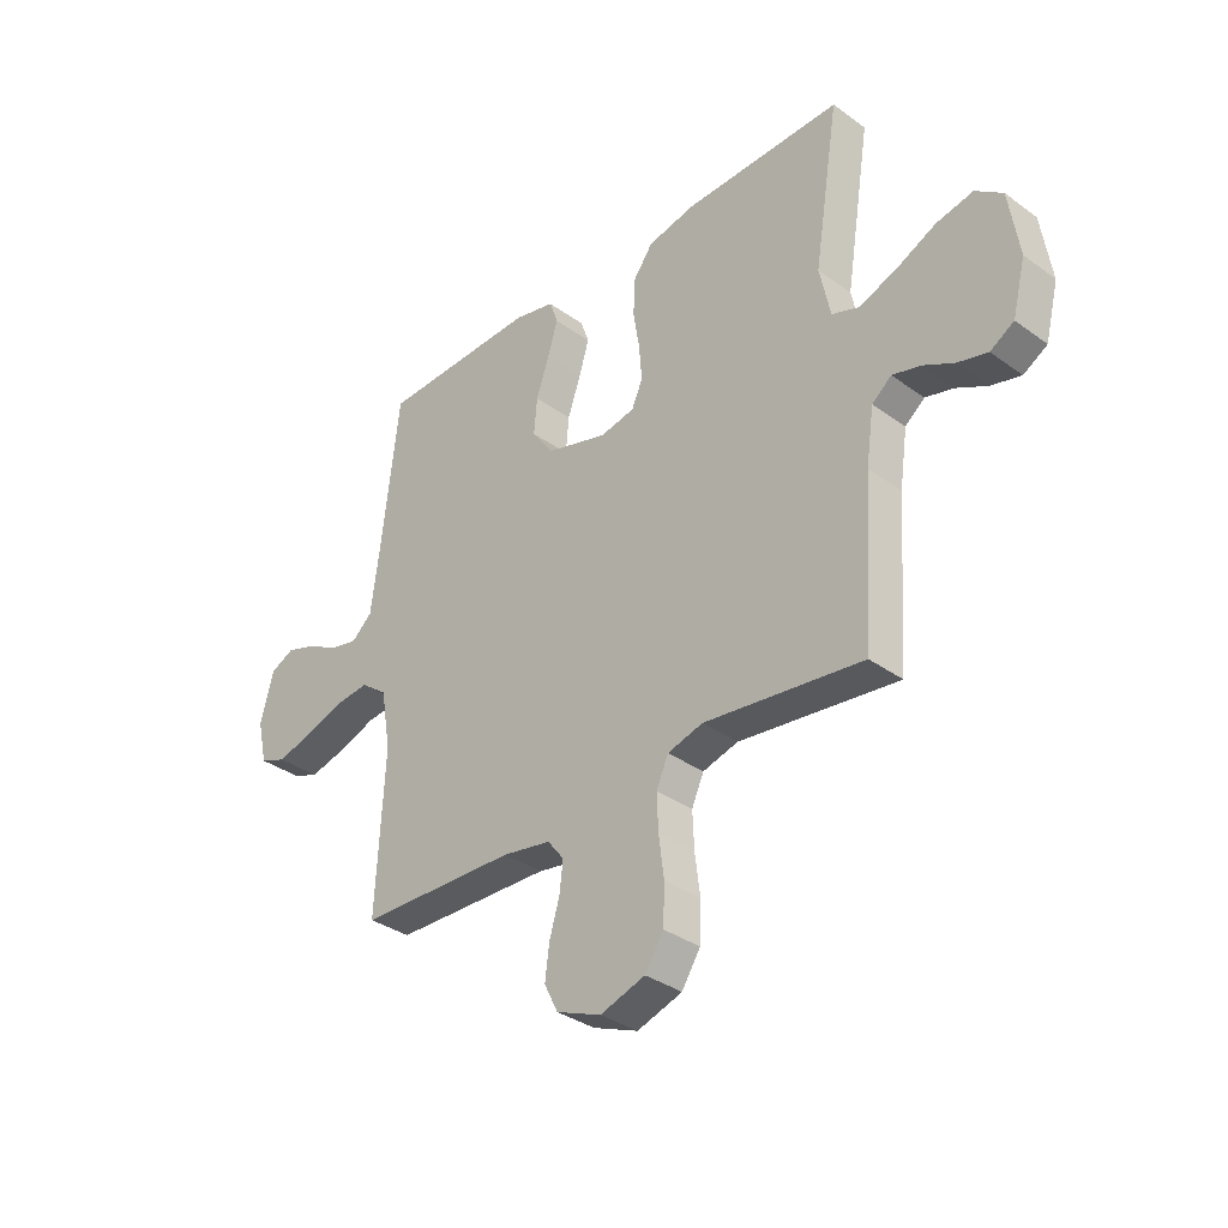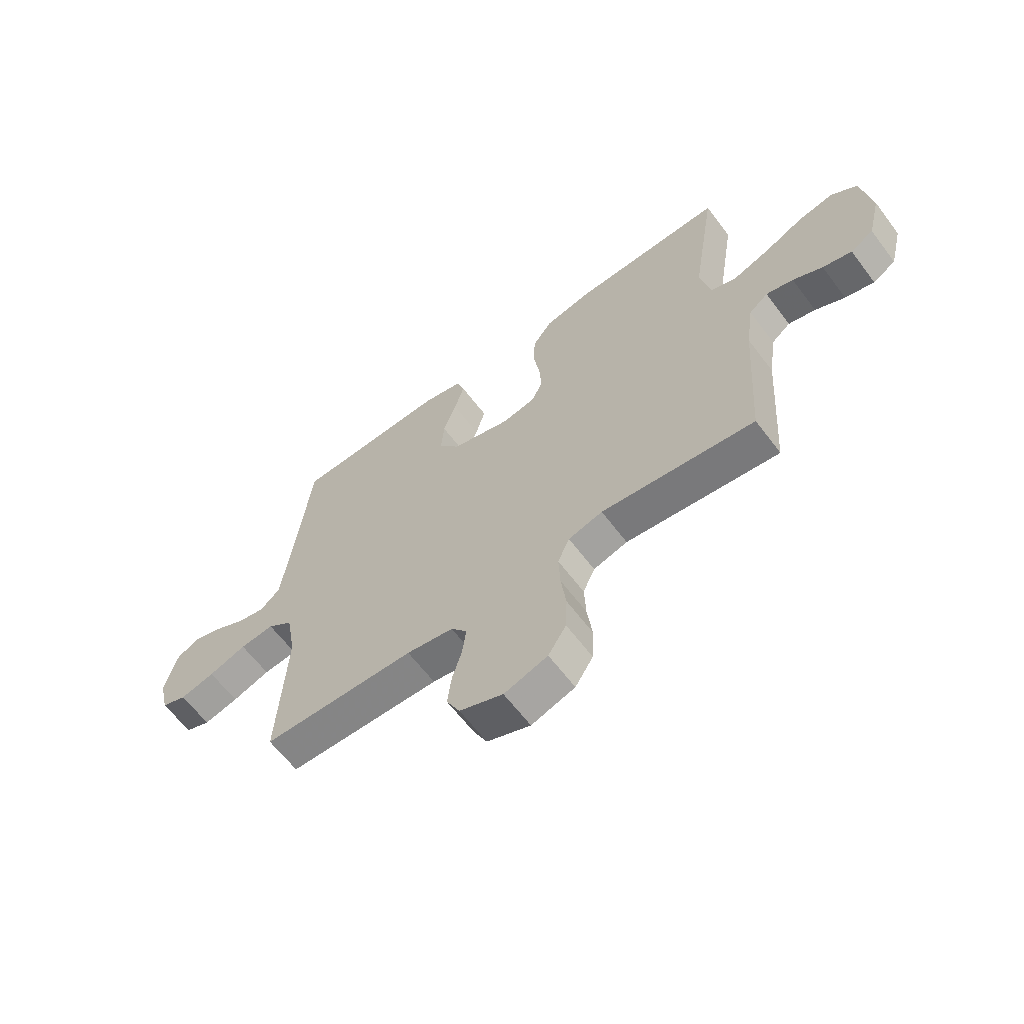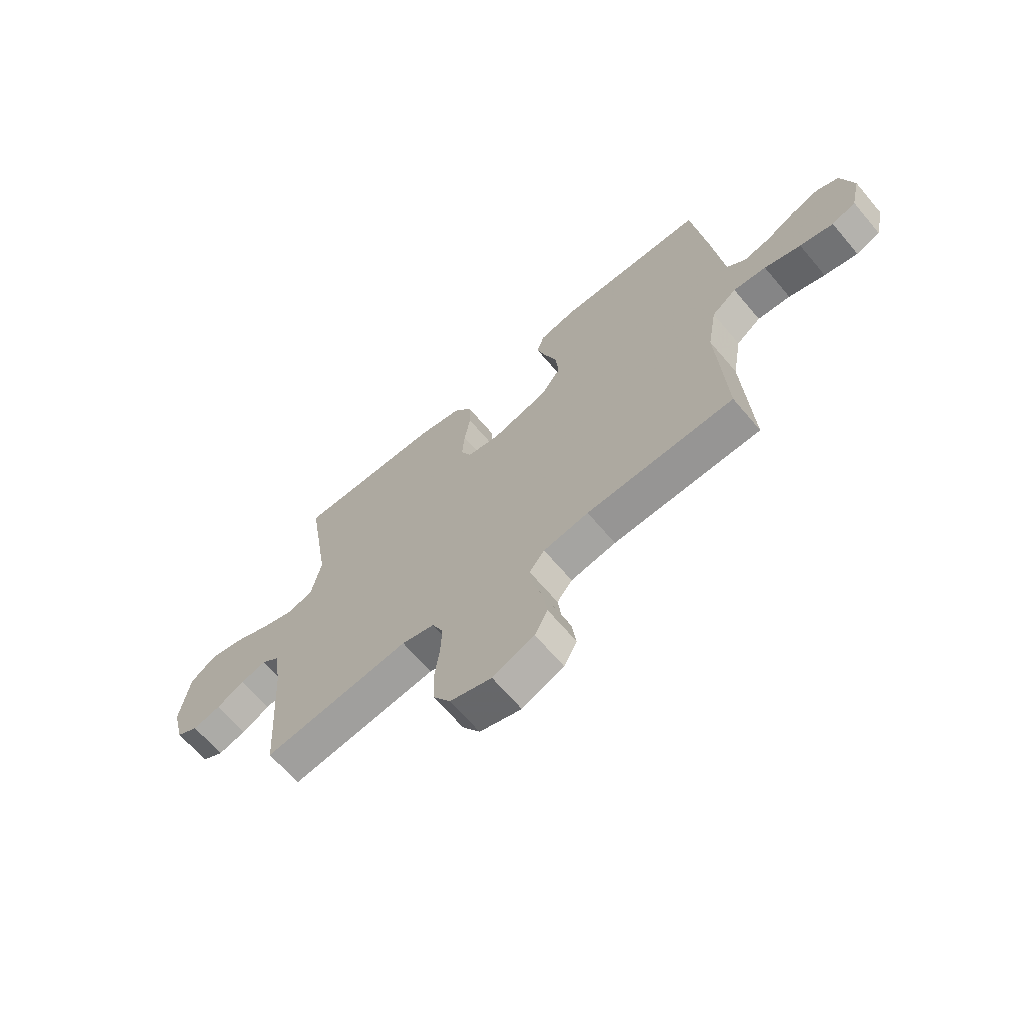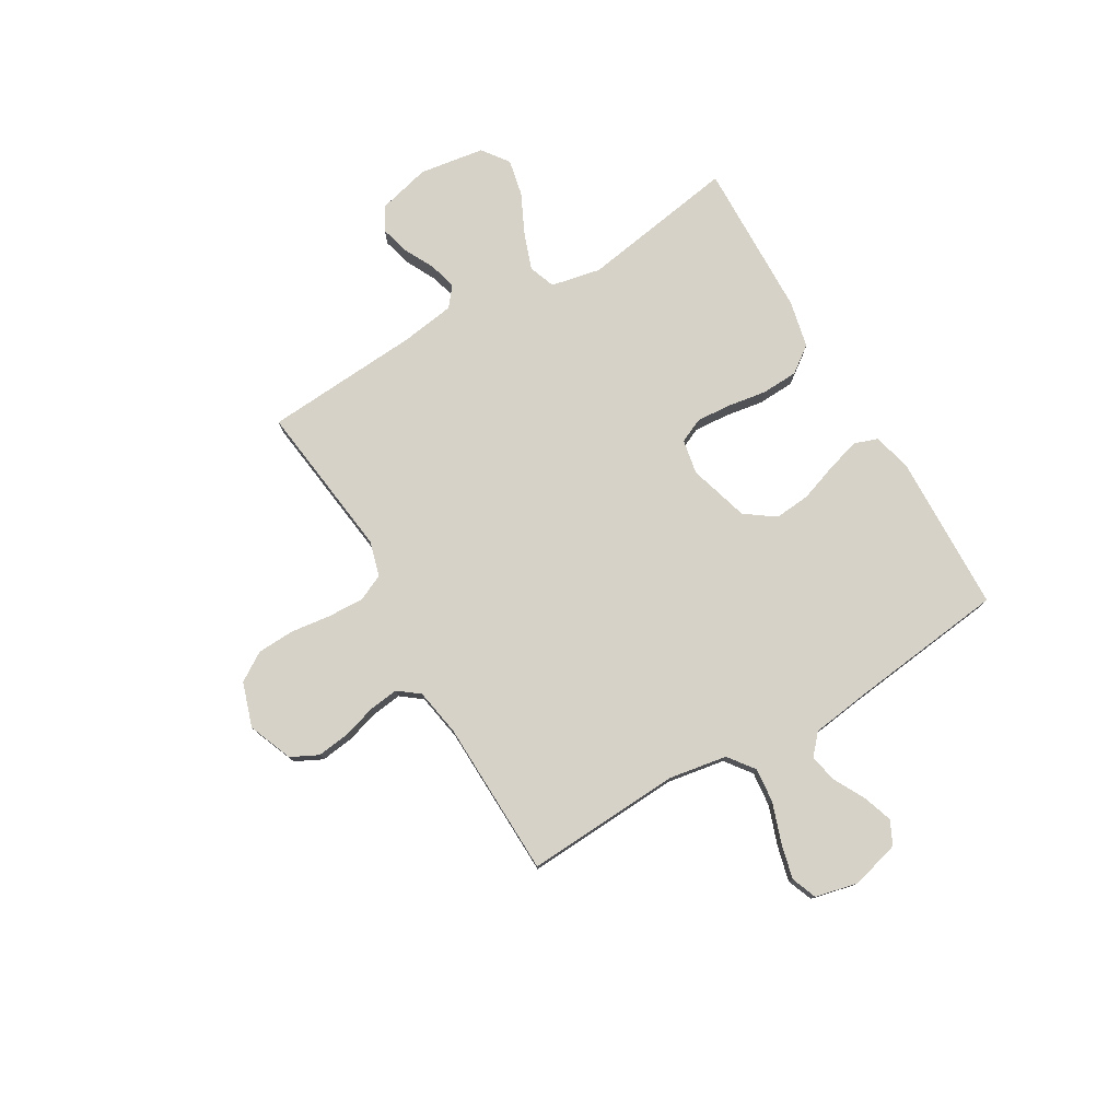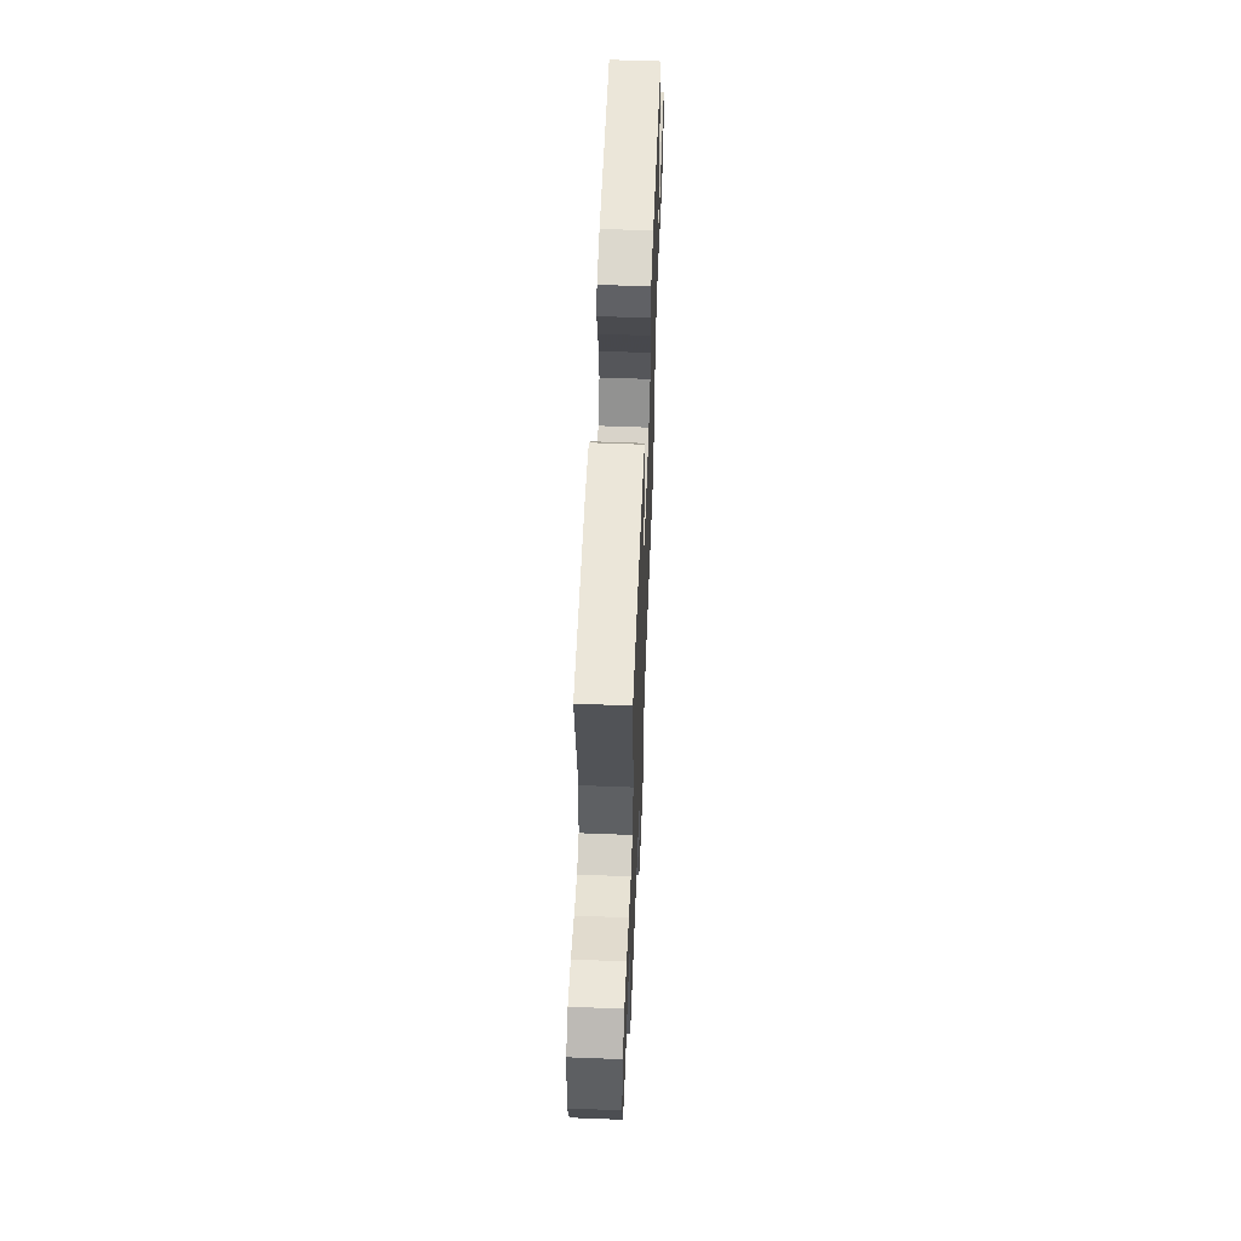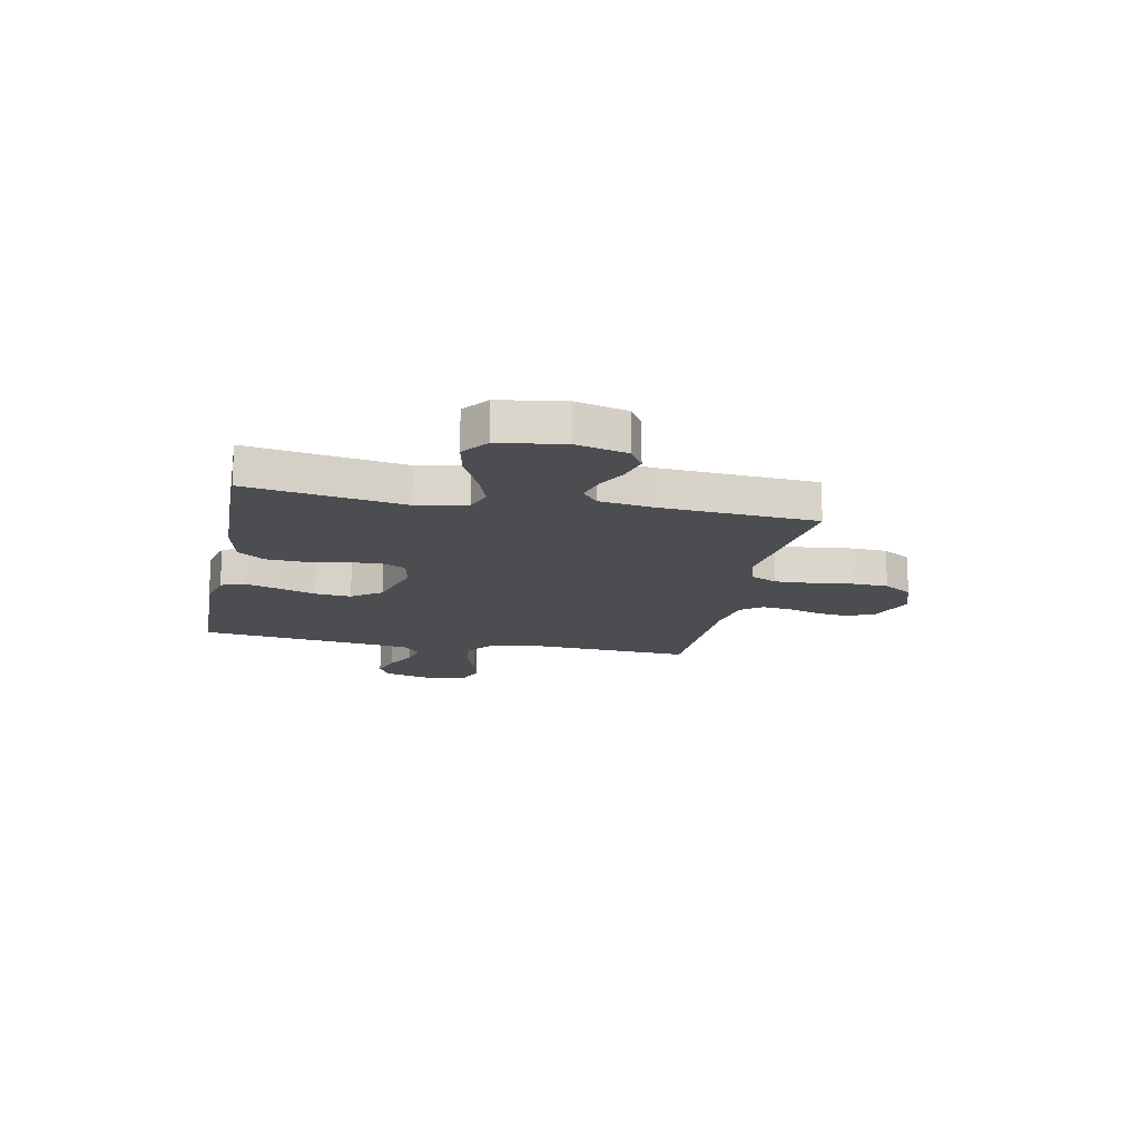
<metadata>
{"format":"obj","ext":"obj","renderer":"f3d","projection":"perspective","resolution":1024,"background":"white","views":[{"elev":-34.4,"azim":45.8,"up":"+Z"},{"elev":-62.9,"azim":37.0,"up":"+Z"},{"elev":-66.4,"azim":-139.7,"up":"+Z"},{"elev":77.8,"azim":-120.5,"up":"+Y"},{"elev":59.2,"azim":92.3,"up":"+Z"},{"elev":-15.7,"azim":78.6,"up":"+Y"}]}
</metadata>
<code>
v 0.5 0.07 0.5
v 0.452 0.07 0.2
v 0.472 0.07 0.104
v 0.523 0.07 0.086
v 0.593 0.07 0.111
v 0.67 0.07 0.148
v 0.74 0.07 0.163
v 0.791 0.07 0.125
v 0.81 0.07 0
v 0.785 0.07 -0.099
v 0.74 0.07 -0.126
v 0.683 0.07 -0.111
v 0.625 0.07 -0.081
v 0.572 0.07 -0.067
v 0.535 0.07 -0.097
v 0.52 0.07 -0.2
v 0.5 0.07 -0.5
v 0.2 0.07 -0.463
v 0.133 0.07 -0.482
v 0.11 0.07 -0.533
v 0.113 0.07 -0.602
v 0.123 0.07 -0.679
v 0.12 0.07 -0.751
v 0.085 0.07 -0.806
v 0 0.07 -0.834
v -0.085 0.07 -0.8
v -0.111 0.07 -0.748
v -0.103 0.07 -0.685
v -0.084 0.07 -0.621
v -0.077 0.07 -0.564
v -0.108 0.07 -0.524
v -0.2 0.07 -0.508
v -0.5 0.07 -0.5
v -0.484 0.07 -0.2
v -0.503 0.07 -0.089
v -0.553 0.07 -0.051
v -0.62 0.07 -0.058
v -0.694 0.07 -0.084
v -0.762 0.07 -0.101
v -0.811 0.07 -0.082
v -0.83 0.07 0
v -0.805 0.07 0.093
v -0.76 0.07 0.115
v -0.703 0.07 0.096
v -0.643 0.07 0.064
v -0.589 0.07 0.052
v -0.55 0.07 0.087
v -0.535 0.07 0.2
v -0.5 0.07 0.5
v -0.2 0.07 0.51
v -0.123 0.07 0.492
v -0.107 0.07 0.446
v -0.126 0.07 0.382
v -0.151 0.07 0.31
v -0.157 0.07 0.241
v -0.116 0.07 0.184
v 0 0.07 0.15
v 0.066 0.07 0.163
v 0.087 0.07 0.21
v 0.082 0.07 0.277
v 0.07 0.07 0.351
v 0.073 0.07 0.421
v 0.11 0.07 0.472
v 0.2 0.07 0.492
v 0.5 0 0.5
v 0.452 0 0.2
v 0.472 0 0.104
v 0.523 0 0.086
v 0.593 0 0.111
v 0.67 0 0.148
v 0.74 0 0.163
v 0.791 0 0.125
v 0.81 0 0
v 0.785 0 -0.099
v 0.74 0 -0.126
v 0.683 0 -0.111
v 0.625 0 -0.081
v 0.572 0 -0.067
v 0.535 0 -0.097
v 0.52 0 -0.2
v 0.5 0 -0.5
v 0.2 0 -0.463
v 0.133 0 -0.482
v 0.11 0 -0.533
v 0.113 0 -0.602
v 0.123 0 -0.679
v 0.12 0 -0.751
v 0.085 0 -0.806
v 0 0 -0.834
v -0.085 0 -0.8
v -0.111 0 -0.748
v -0.103 0 -0.685
v -0.084 0 -0.621
v -0.077 0 -0.564
v -0.108 0 -0.524
v -0.2 0 -0.508
v -0.5 0 -0.5
v -0.484 0 -0.2
v -0.503 0 -0.089
v -0.553 0 -0.051
v -0.62 0 -0.058
v -0.694 0 -0.084
v -0.762 0 -0.101
v -0.811 0 -0.082
v -0.83 0 0
v -0.805 0 0.093
v -0.76 0 0.115
v -0.703 0 0.096
v -0.643 0 0.064
v -0.589 0 0.052
v -0.55 0 0.087
v -0.535 0 0.2
v -0.5 0 0.5
v -0.2 0 0.51
v -0.123 0 0.492
v -0.107 0 0.446
v -0.126 0 0.382
v -0.151 0 0.31
v -0.157 0 0.241
v -0.116 0 0.184
v 0 0 0.15
v 0.066 0 0.163
v 0.087 0 0.21
v 0.082 0 0.277
v 0.07 0 0.351
v 0.073 0 0.421
v 0.11 0 0.472
v 0.2 0 0.492
f 63 64 1 2
f 60 61 62 63
f 59 60 63 2
f 58 59 2 3
f 57 58 3 4
f 51 52 53 54
f 49 50 51 54
f 48 49 54 55
f 47 48 55 56
f 42 43 44 45
f 42 45 46
f 41 42 46
f 40 41 46
f 37 38 39 40
f 37 40 46
f 36 37 46 47
f 32 33 34
f 31 32 34 35
f 26 27 28 29
f 26 29 30
f 25 26 30
f 24 25 30
f 21 22 23 24
f 20 21 24 30
f 19 20 30 31
f 16 17 18
f 15 16 18 19
f 10 11 12 13
f 10 13 14
f 9 10 14
f 8 9 14
f 5 6 7 8
f 4 5 8 14
f 57 4 14 15
f 35 36 47 56
f 31 35 56 57
f 15 19 31 57
f 66 65 128 127
f 127 126 125 124
f 66 127 124 123
f 67 66 123 122
f 68 67 122 121
f 118 117 116 115
f 118 115 114 113
f 119 118 113 112
f 120 119 112 111
f 109 108 107 106
f 110 109 106
f 110 106 105
f 110 105 104
f 104 103 102 101
f 110 104 101
f 111 110 101 100
f 98 97 96
f 99 98 96 95
f 93 92 91 90
f 94 93 90
f 94 90 89
f 94 89 88
f 88 87 86 85
f 94 88 85 84
f 95 94 84 83
f 82 81 80
f 83 82 80 79
f 77 76 75 74
f 78 77 74
f 78 74 73
f 78 73 72
f 72 71 70 69
f 78 72 69 68
f 79 78 68 121
f 120 111 100 99
f 121 120 99 95
f 121 95 83 79
f 1 65 66 2
f 2 66 67 3
f 3 67 68 4
f 4 68 69 5
f 5 69 70 6
f 6 70 71 7
f 7 71 72 8
f 8 72 73 9
f 9 73 74 10
f 10 74 75 11
f 11 75 76 12
f 12 76 77 13
f 13 77 78 14
f 14 78 79 15
f 15 79 80 16
f 16 80 81 17
f 17 81 82 18
f 18 82 83 19
f 19 83 84 20
f 20 84 85 21
f 21 85 86 22
f 22 86 87 23
f 23 87 88 24
f 24 88 89 25
f 25 89 90 26
f 26 90 91 27
f 27 91 92 28
f 28 92 93 29
f 29 93 94 30
f 30 94 95 31
f 31 95 96 32
f 32 96 97 33
f 33 97 98 34
f 34 98 99 35
f 35 99 100 36
f 36 100 101 37
f 37 101 102 38
f 38 102 103 39
f 39 103 104 40
f 40 104 105 41
f 41 105 106 42
f 42 106 107 43
f 43 107 108 44
f 44 108 109 45
f 45 109 110 46
f 46 110 111 47
f 47 111 112 48
f 48 112 113 49
f 49 113 114 50
f 50 114 115 51
f 51 115 116 52
f 52 116 117 53
f 53 117 118 54
f 54 118 119 55
f 55 119 120 56
f 56 120 121 57
f 57 121 122 58
f 58 122 123 59
f 59 123 124 60
f 60 124 125 61
f 61 125 126 62
f 62 126 127 63
f 63 127 128 64
f 64 128 65 1

</code>
